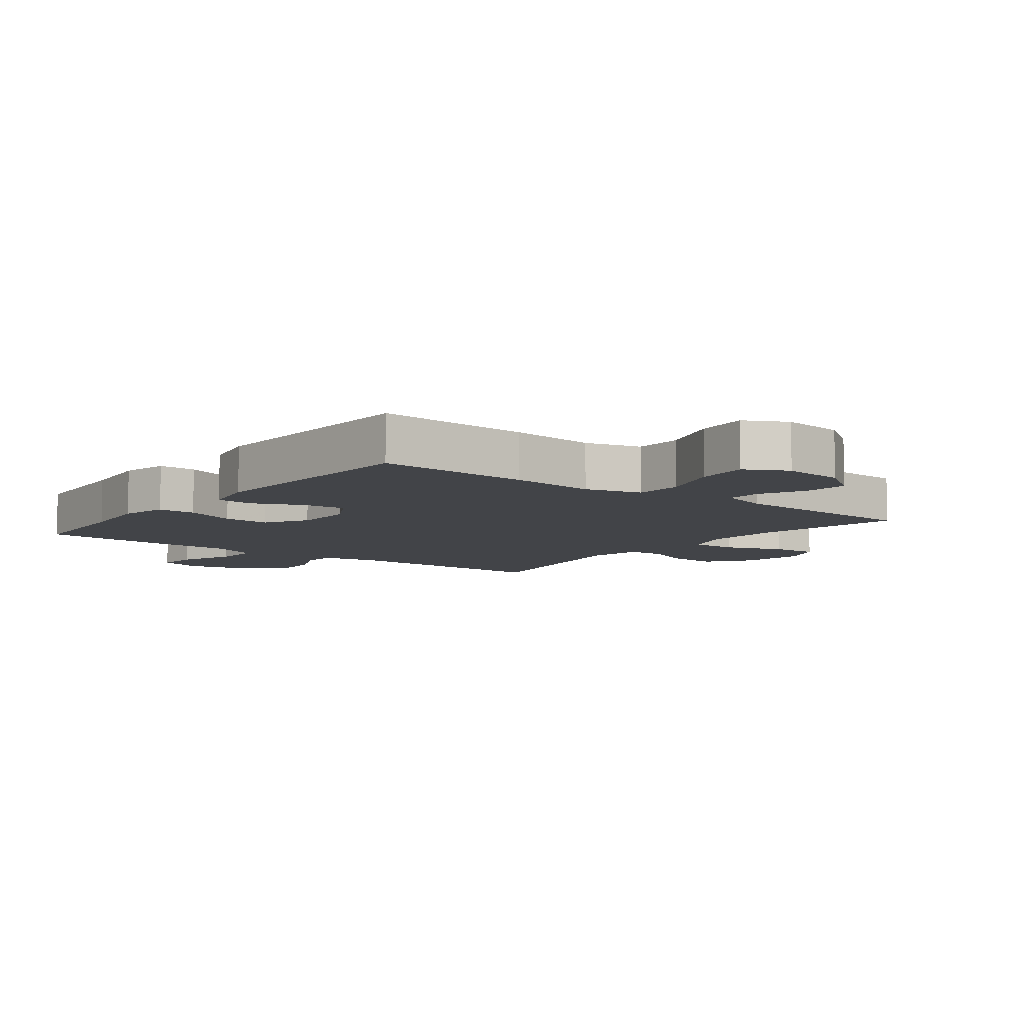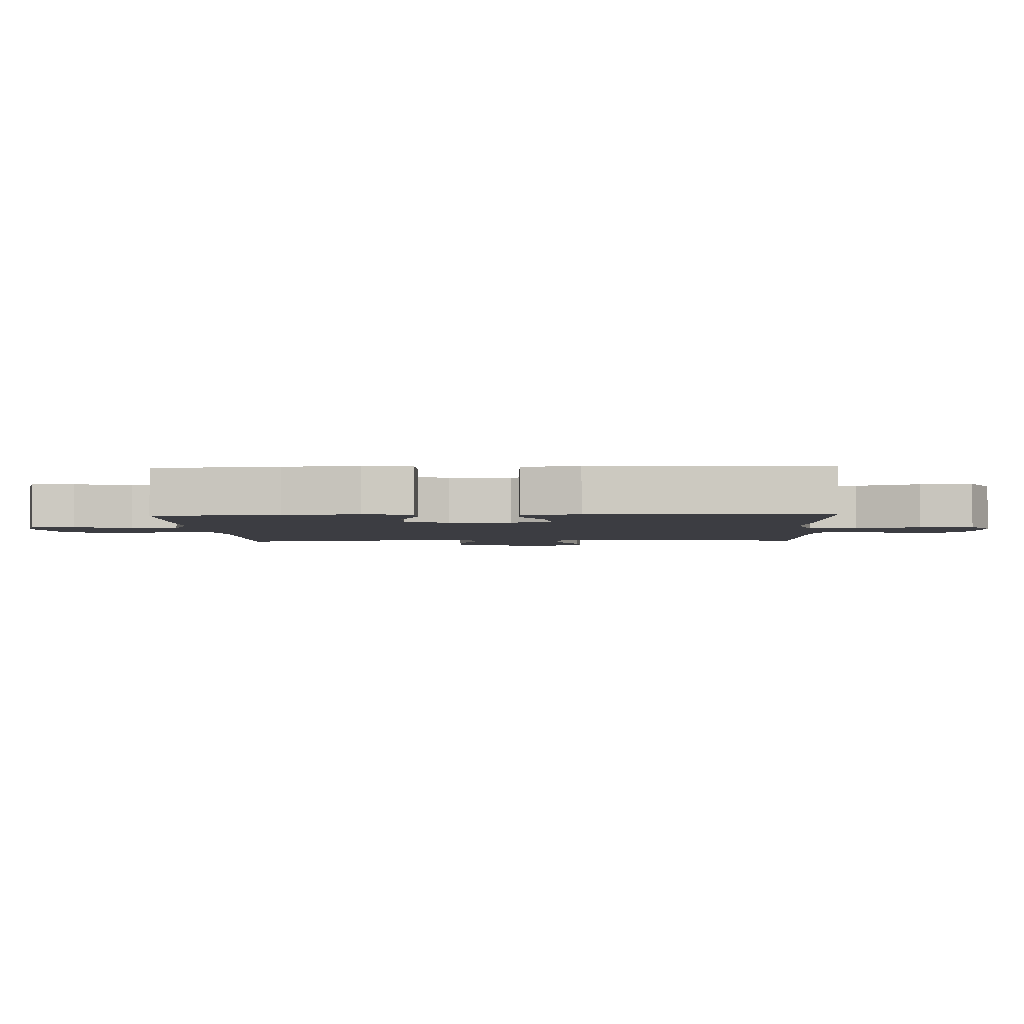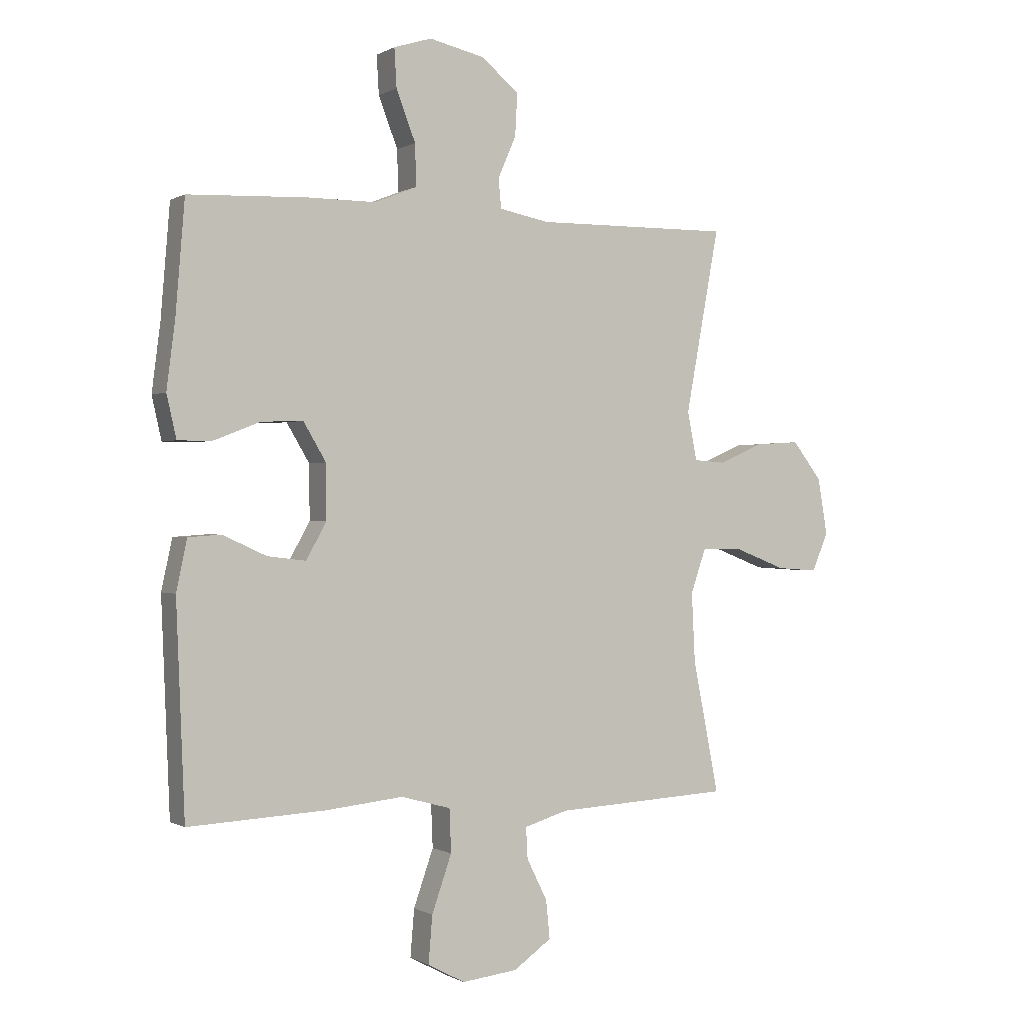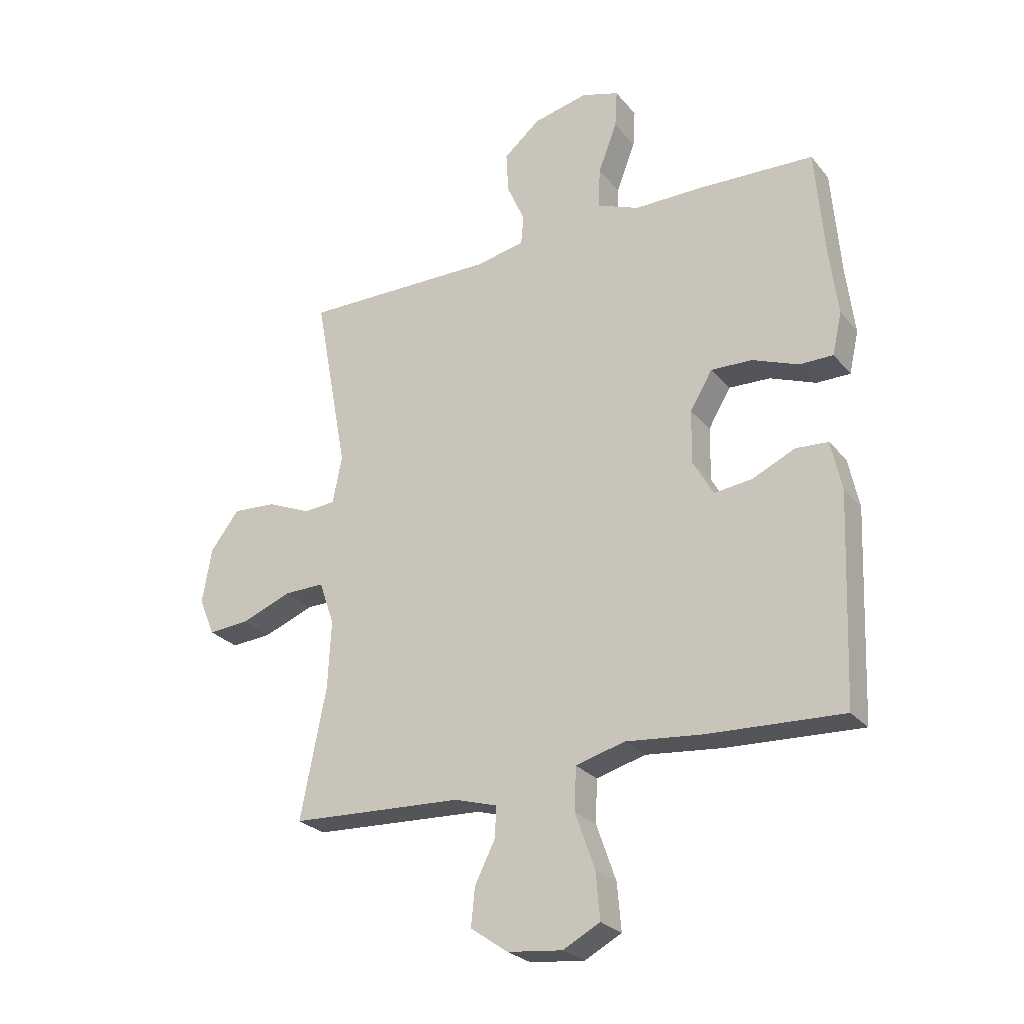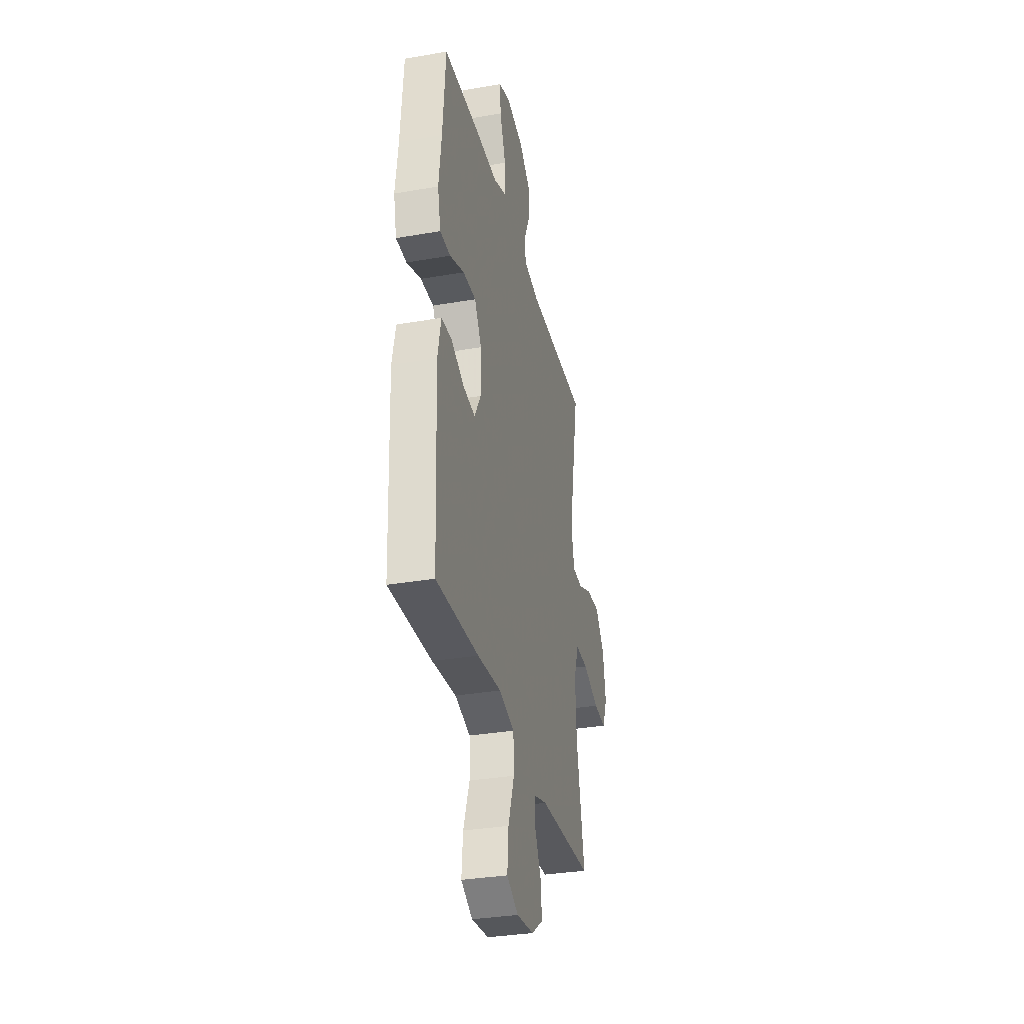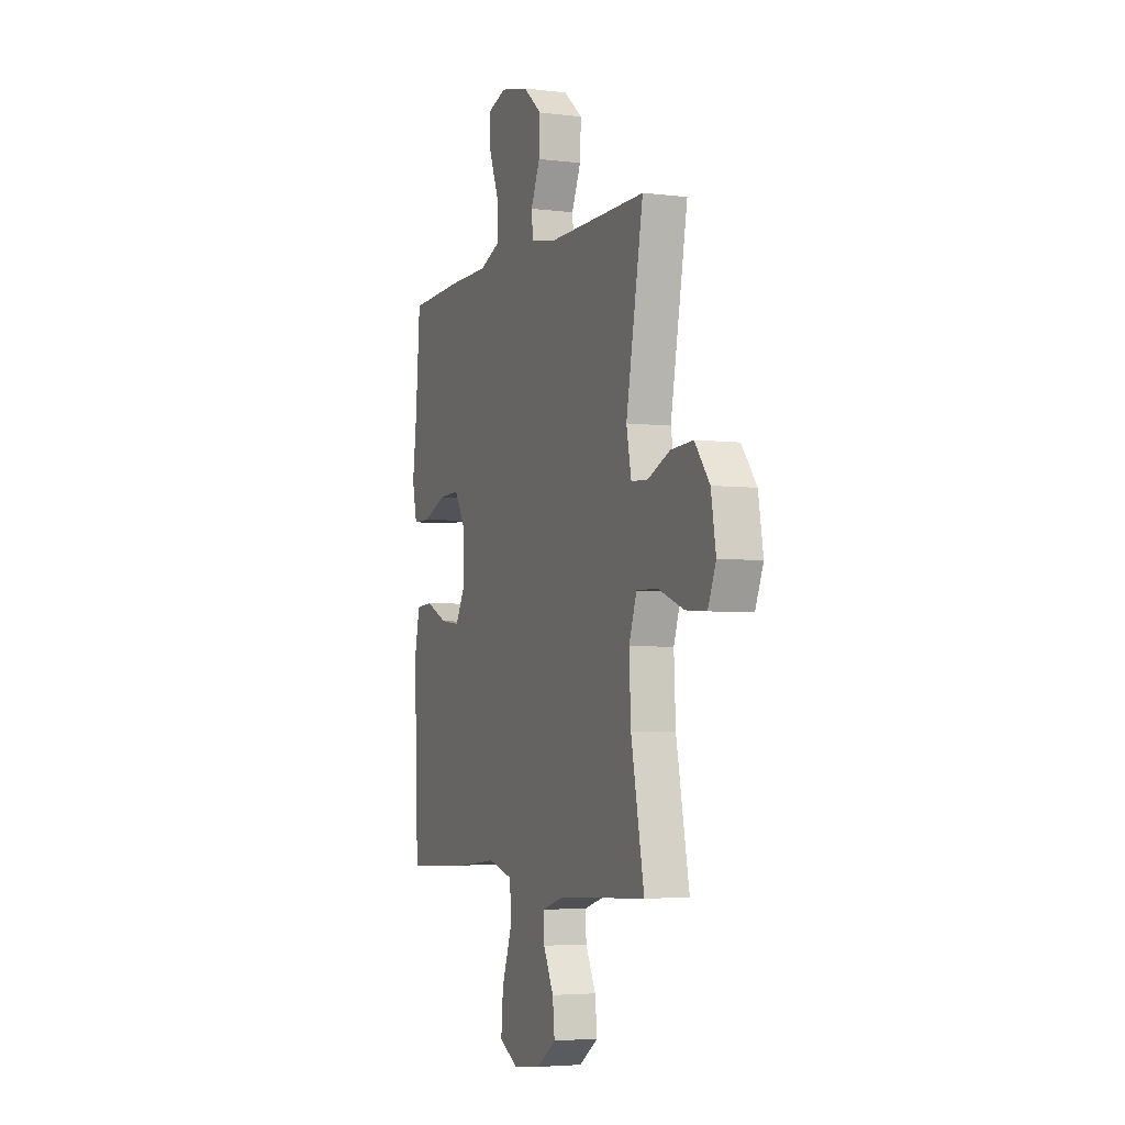
<metadata>
{"format":"obj","ext":"obj","renderer":"f3d","projection":"perspective","resolution":1024,"background":"white","views":[{"elev":-7.7,"azim":142.4,"up":"+Y"},{"elev":-2.9,"azim":92.7,"up":"+Y"},{"elev":-0.1,"azim":151.9,"up":"+Z"},{"elev":-26.2,"azim":30.3,"up":"+Z"},{"elev":-33.1,"azim":103.4,"up":"+Z"},{"elev":-4.1,"azim":-111.8,"up":"+Z"}]}
</metadata>
<code>
v -0.5 0.07 -0.5
v -0.454 0.07 -0.267
v -0.448 0.07 -0.145
v -0.475 0.07 -0.067
v -0.548 0.07 -0.068
v -0.639 0.07 -0.103
v -0.712 0.07 -0.108
v -0.74 0.07 -0.04
v -0.723 0.07 0.059
v -0.671 0.07 0.126
v -0.593 0.07 0.121
v -0.514 0.07 0.087
v -0.457 0.07 0.091
v -0.44 0.07 0.176
v -0.5 0.07 0.5
v -0.153 0.07 0.496
v -0.065 0.07 0.513
v -0.06 0.07 0.565
v -0.092 0.07 0.638
v -0.096 0.07 0.712
v -0.03 0.07 0.767
v 0.068 0.07 0.789
v 0.135 0.07 0.768
v 0.131 0.07 0.7
v 0.097 0.07 0.612
v 0.095 0.07 0.539
v 0.17 0.07 0.509
v 0.289 0.07 0.509
v 0.5 0.07 0.5
v 0.516 0.07 0.305
v 0.531 0.07 0.186
v 0.514 0.07 0.111
v 0.454 0.07 0.111
v 0.372 0.07 0.143
v 0.298 0.07 0.146
v 0.258 0.07 0.079
v 0.257 0.07 -0.017
v 0.293 0.07 -0.081
v 0.361 0.07 -0.073
v 0.438 0.07 -0.038
v 0.496 0.07 -0.042
v 0.515 0.07 -0.131
v 0.5 0.07 -0.5
v 0.257 0.07 -0.488
v 0.121 0.07 -0.474
v 0.033 0.07 -0.498
v 0.03 0.07 -0.574
v 0.065 0.07 -0.674
v 0.072 0.07 -0.757
v 0.006 0.07 -0.792
v -0.092 0.07 -0.781
v -0.159 0.07 -0.734
v -0.152 0.07 -0.666
v -0.116 0.07 -0.594
v -0.113 0.07 -0.539
v -0.19 0.07 -0.516
v -0.5 0 -0.5
v -0.454 0 -0.267
v -0.448 0 -0.145
v -0.475 0 -0.067
v -0.548 0 -0.068
v -0.639 0 -0.103
v -0.712 0 -0.108
v -0.74 0 -0.04
v -0.723 0 0.059
v -0.671 0 0.126
v -0.593 0 0.121
v -0.514 0 0.087
v -0.457 0 0.091
v -0.44 0 0.176
v -0.5 0 0.5
v -0.153 0 0.496
v -0.065 0 0.513
v -0.06 0 0.565
v -0.092 0 0.638
v -0.096 0 0.712
v -0.03 0 0.767
v 0.068 0 0.789
v 0.135 0 0.768
v 0.131 0 0.7
v 0.097 0 0.612
v 0.095 0 0.539
v 0.17 0 0.509
v 0.289 0 0.509
v 0.5 0 0.5
v 0.516 0 0.305
v 0.531 0 0.186
v 0.514 0 0.111
v 0.454 0 0.111
v 0.372 0 0.143
v 0.298 0 0.146
v 0.258 0 0.079
v 0.257 0 -0.017
v 0.293 0 -0.081
v 0.361 0 -0.073
v 0.438 0 -0.038
v 0.496 0 -0.042
v 0.515 0 -0.131
v 0.5 0 -0.5
v 0.257 0 -0.488
v 0.121 0 -0.474
v 0.033 0 -0.498
v 0.03 0 -0.574
v 0.065 0 -0.674
v 0.072 0 -0.757
v 0.006 0 -0.792
v -0.092 0 -0.781
v -0.159 0 -0.734
v -0.152 0 -0.666
v -0.116 0 -0.594
v -0.113 0 -0.539
v -0.19 0 -0.516
f 52 53 54
f 51 52 54
f 50 51 54
f 49 50 54
f 48 49 54
f 47 48 54
f 46 47 54 55
f 43 44 45
f 42 43 45
f 41 42 45
f 40 41 45
f 39 40 45
f 38 39 45 46
f 46 55 56
f 38 46 56
f 37 38 56
f 32 33 34
f 31 32 34
f 30 31 34
f 30 34 35
f 29 30 35
f 28 29 35
f 27 28 35
f 26 27 35 36
f 23 24 25
f 22 23 25
f 21 22 25
f 20 21 25
f 19 20 25
f 18 19 25
f 17 18 25 26
f 56 1 2
f 37 56 2
f 36 37 2
f 26 36 2
f 17 26 2
f 16 17 2
f 10 11 12
f 9 10 12
f 8 9 12
f 7 8 12
f 6 7 12
f 5 6 12
f 4 5 12 13
f 3 4 13 14
f 16 2 3
f 14 15 16
f 3 14 16
f 110 109 108
f 110 108 107
f 110 107 106
f 110 106 105
f 110 105 104
f 110 104 103
f 111 110 103 102
f 101 100 99
f 101 99 98
f 101 98 97
f 101 97 96
f 101 96 95
f 102 101 95 94
f 112 111 102
f 112 102 94
f 112 94 93
f 90 89 88
f 90 88 87
f 90 87 86
f 91 90 86
f 91 86 85
f 91 85 84
f 91 84 83
f 92 91 83 82
f 81 80 79
f 81 79 78
f 81 78 77
f 81 77 76
f 81 76 75
f 81 75 74
f 82 81 74 73
f 58 57 112
f 58 112 93
f 58 93 92
f 58 92 82
f 58 82 73
f 58 73 72
f 68 67 66
f 68 66 65
f 68 65 64
f 68 64 63
f 68 63 62
f 68 62 61
f 69 68 61 60
f 70 69 60 59
f 59 58 72
f 72 71 70
f 72 70 59
f 1 57 58 2
f 2 58 59 3
f 3 59 60 4
f 4 60 61 5
f 5 61 62 6
f 6 62 63 7
f 7 63 64 8
f 8 64 65 9
f 9 65 66 10
f 10 66 67 11
f 11 67 68 12
f 12 68 69 13
f 13 69 70 14
f 14 70 71 15
f 15 71 72 16
f 16 72 73 17
f 17 73 74 18
f 18 74 75 19
f 19 75 76 20
f 20 76 77 21
f 21 77 78 22
f 22 78 79 23
f 23 79 80 24
f 24 80 81 25
f 25 81 82 26
f 26 82 83 27
f 27 83 84 28
f 28 84 85 29
f 29 85 86 30
f 30 86 87 31
f 31 87 88 32
f 32 88 89 33
f 33 89 90 34
f 34 90 91 35
f 35 91 92 36
f 36 92 93 37
f 37 93 94 38
f 38 94 95 39
f 39 95 96 40
f 40 96 97 41
f 41 97 98 42
f 42 98 99 43
f 43 99 100 44
f 44 100 101 45
f 45 101 102 46
f 46 102 103 47
f 47 103 104 48
f 48 104 105 49
f 49 105 106 50
f 50 106 107 51
f 51 107 108 52
f 52 108 109 53
f 53 109 110 54
f 54 110 111 55
f 55 111 112 56
f 56 112 57 1

</code>
